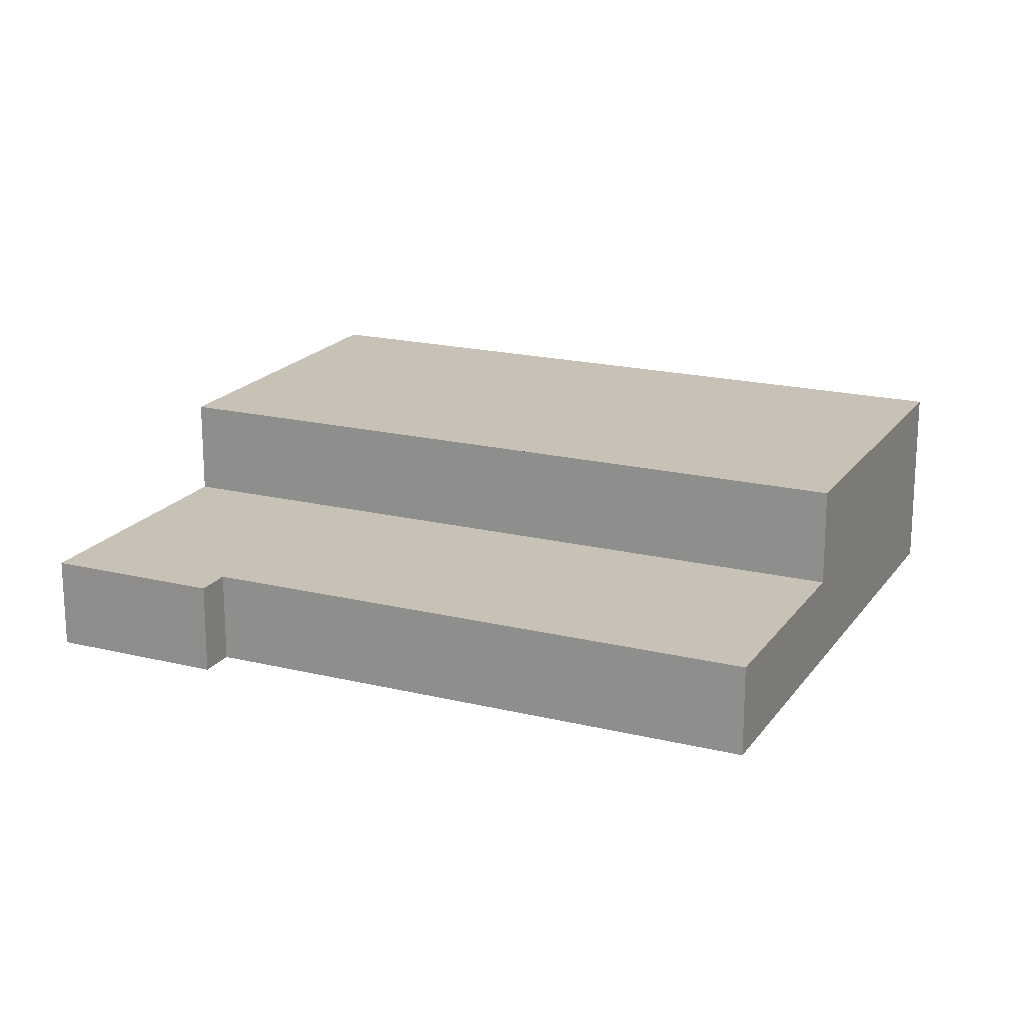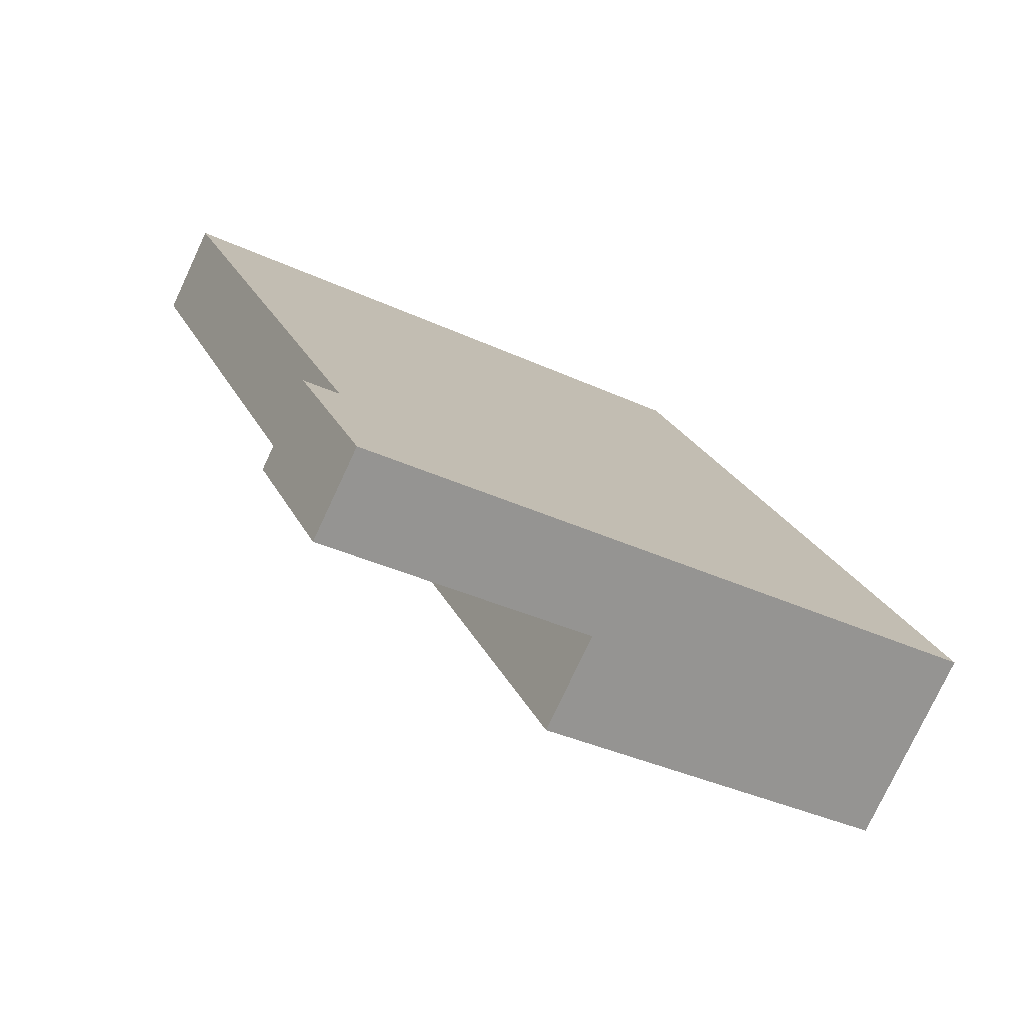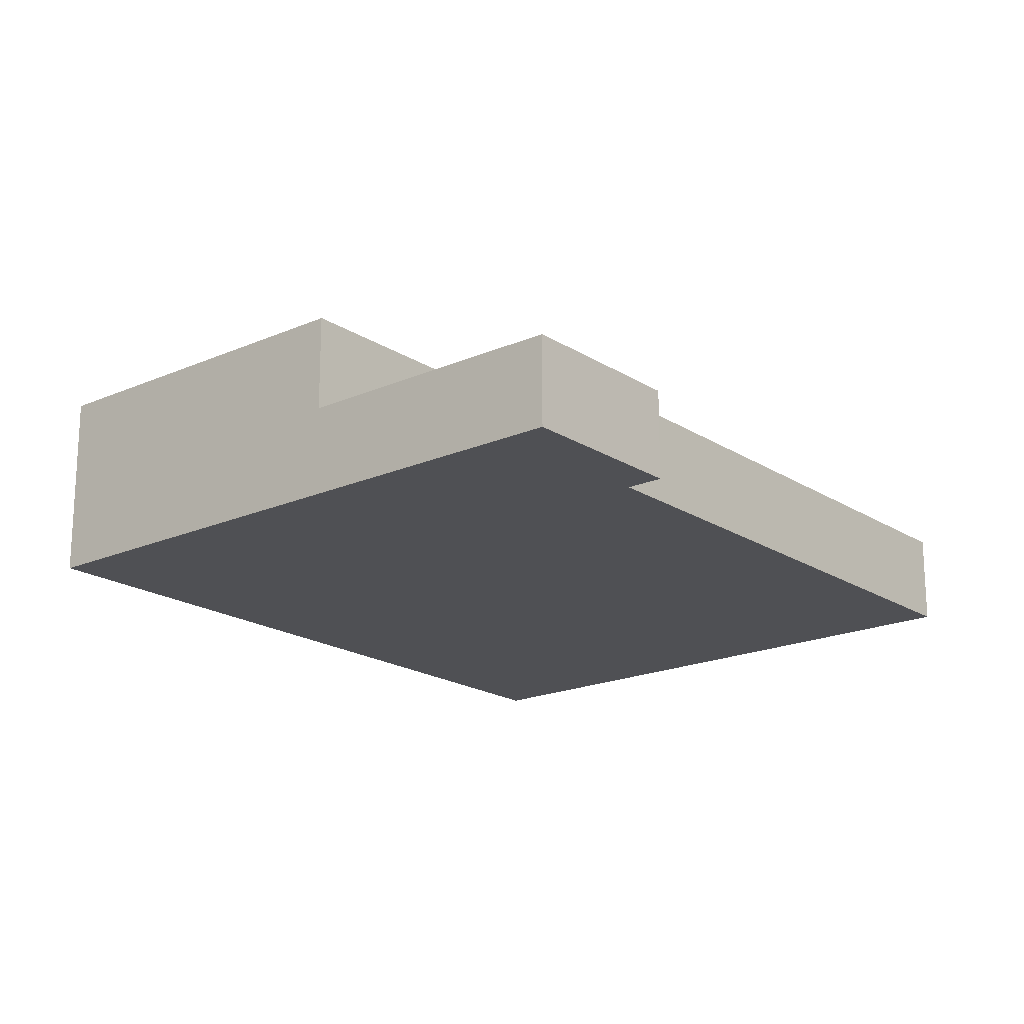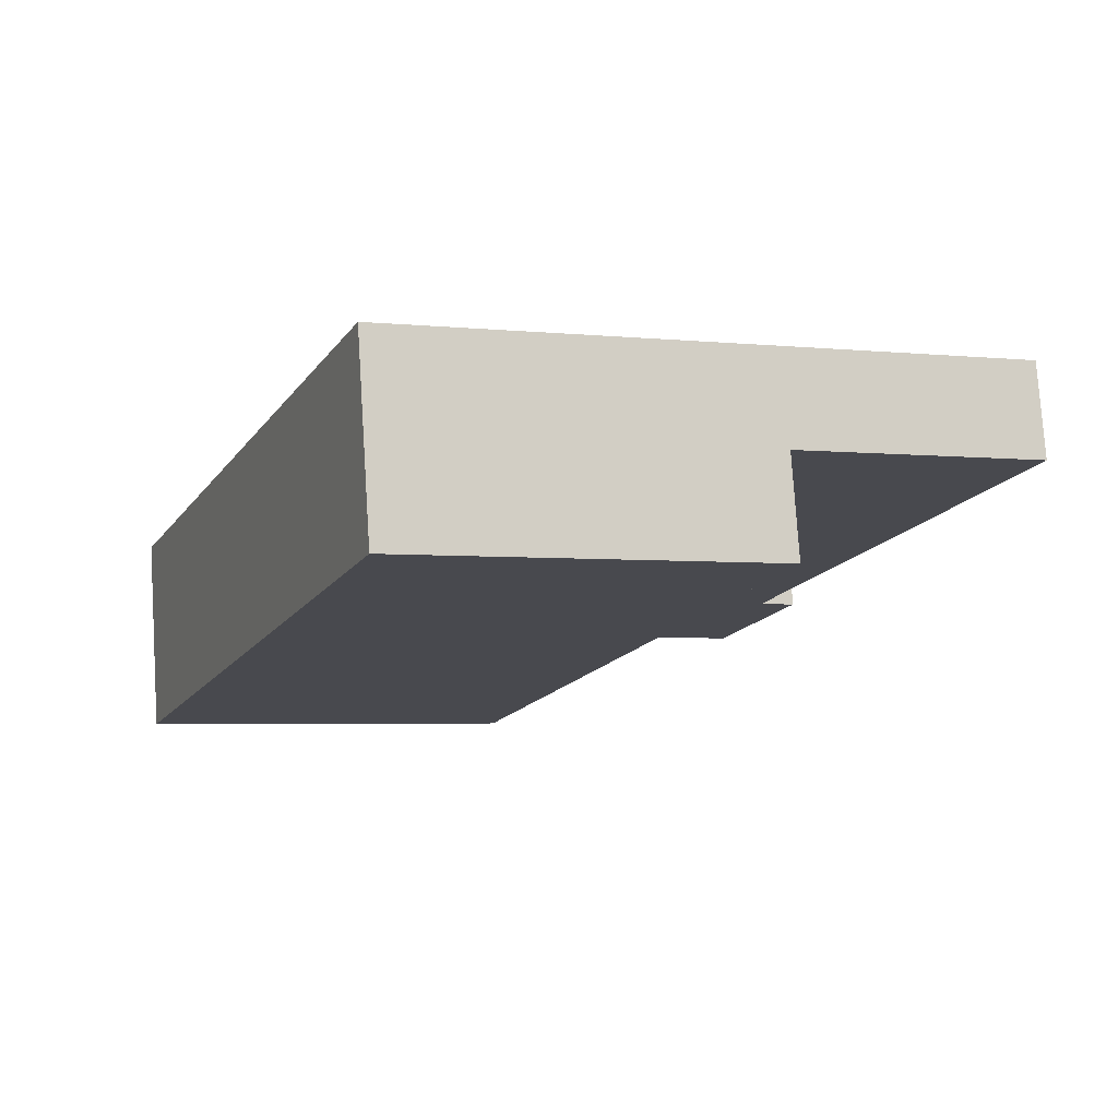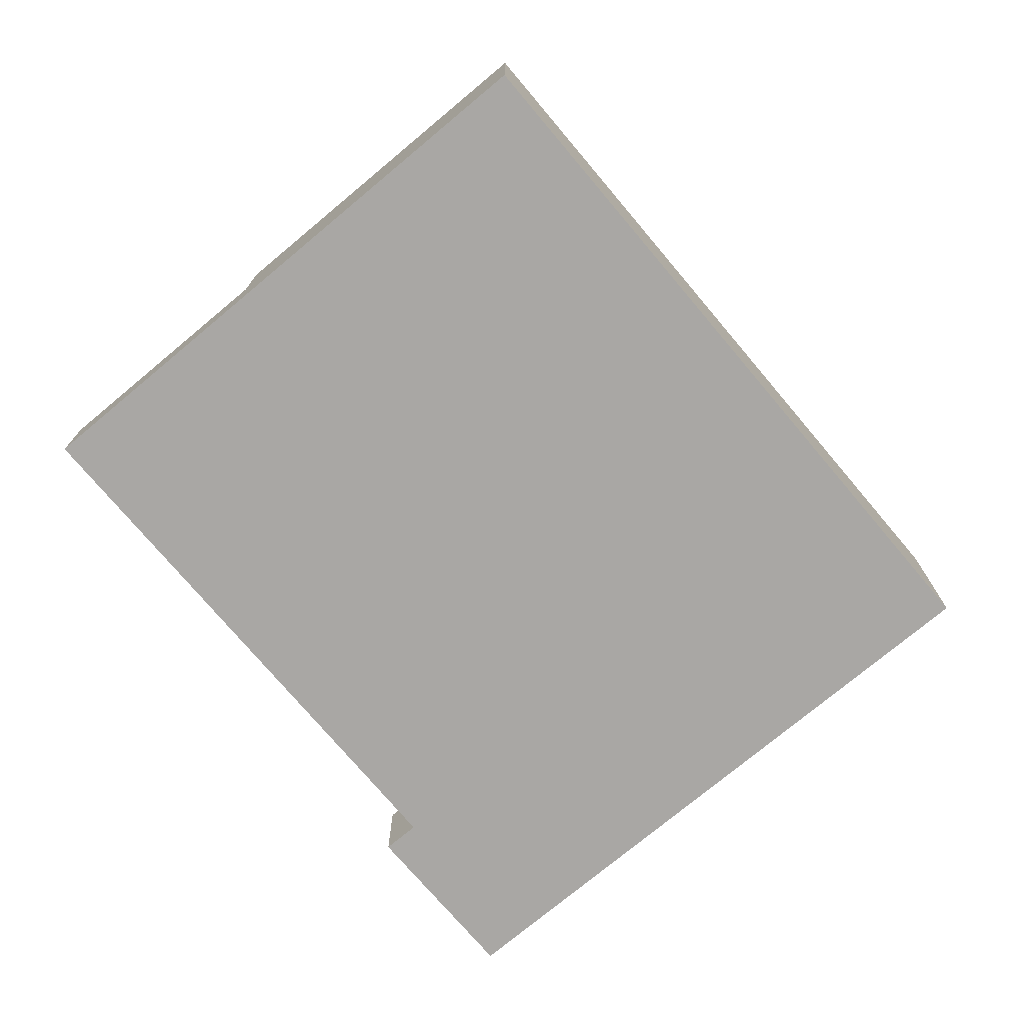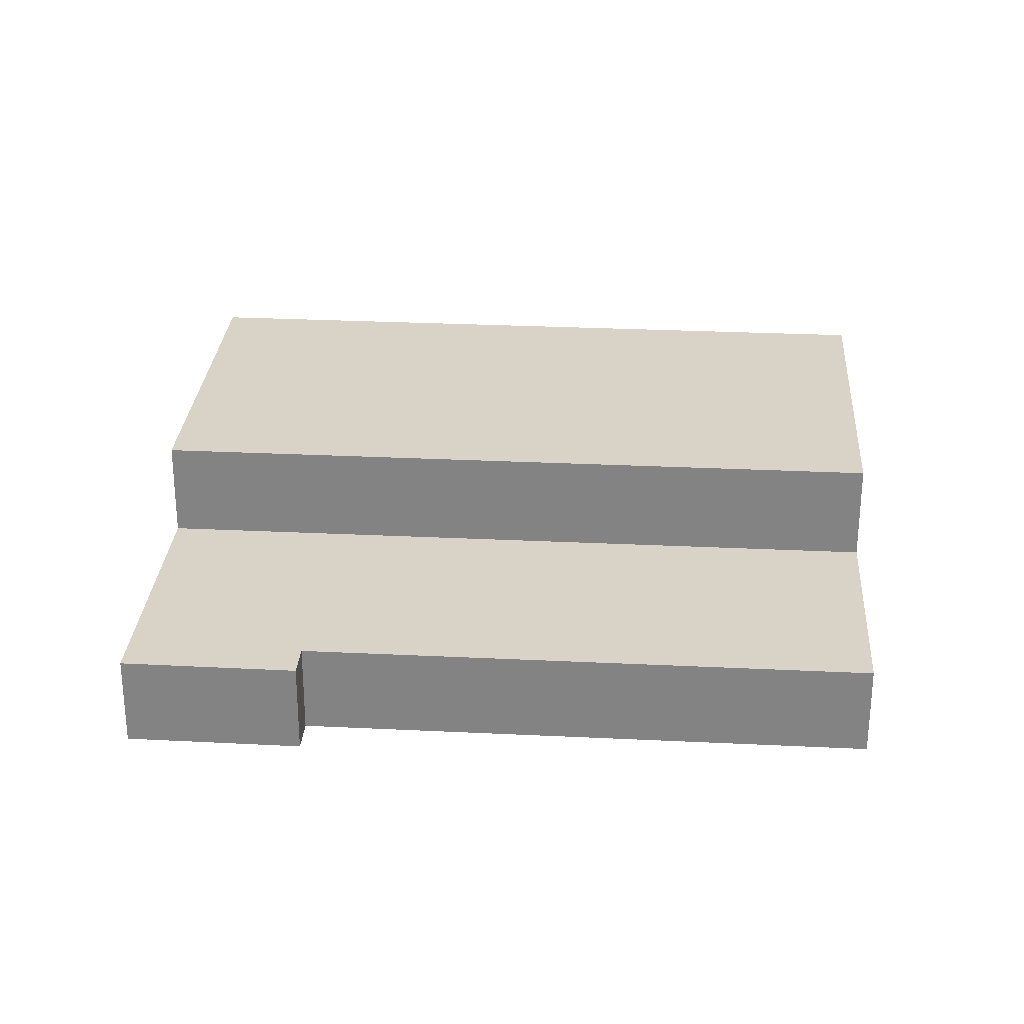
<metadata>
{"format":"obj","ext":"obj","renderer":"f3d","projection":"perspective","resolution":1024,"background":"white","views":[{"elev":19.0,"azim":-86.3,"up":"+Y"},{"elev":-77.0,"azim":-25.0,"up":"+Z"},{"elev":-19.2,"azim":-161.3,"up":"+Y"},{"elev":77.0,"azim":176.3,"up":"+Z"},{"elev":-74.7,"azim":19.0,"up":"+Y"},{"elev":28.2,"azim":-106.9,"up":"+Y"}]}
</metadata>
<code>
v  13.71 2.535e-15 -41.4
v  11.99 1.901e-15 -31.04
v  9.955 1.948e-15 -31.82
v  13.36 -3.118e-16 5.093
v  0 0 0
v  33.4 -7.797e-16 12.73
v  15.7 2.488e-15 -40.64
v  29.06 2.177e-15 -35.55
v  45.39 1.121e-15 -18.31
v  49.1 1.709e-15 -27.91
v  13.71 5.253 -41.4
v  15.7 5.253 -40.64
v  29.06 5.253 -35.55
v  49.1 10.89 -27.91
v  29.06 10.89 -35.55
v  25.35 10.89 -25.95
v  25.35 5.253 -25.95
v  13.36 10.89 5.092
v  13.36 5.253 5.092
v  45.39 10.89 -18.31
v  33.4 10.89 12.73
v  0.0001119 5.253 -0.0001659
v  11.99 5.253 -31.04
v  9.955 5.253 -31.82
g defaultobject
f 1 2 3
f 2 4 5
f 4 2 6
f 6 2 1
f 6 1 7
f 6 7 8
f 6 8 9
f 9 8 10
f 11 7 1
f 7 11 8
f 8 11 10
f 10 11 12
f 10 12 13
f 10 13 14
f 14 13 15
f 13 16 15
f 16 13 17
f 16 17 18
f 18 17 19
f 14 9 10
f 9 14 6
f 6 14 20
f 6 20 21
f 21 4 6
f 4 21 19
f 19 21 18
f 19 5 4
f 5 19 22
f 22 2 5
f 2 22 23
f 2 24 3
f 24 2 23
f 24 1 3
f 1 24 11
f 15 20 14
f 20 15 21
f 21 15 18
f 18 15 16
f 24 23 11
f 12 17 13
f 17 12 19
f 19 12 11
f 19 11 23
f 19 23 22

</code>
